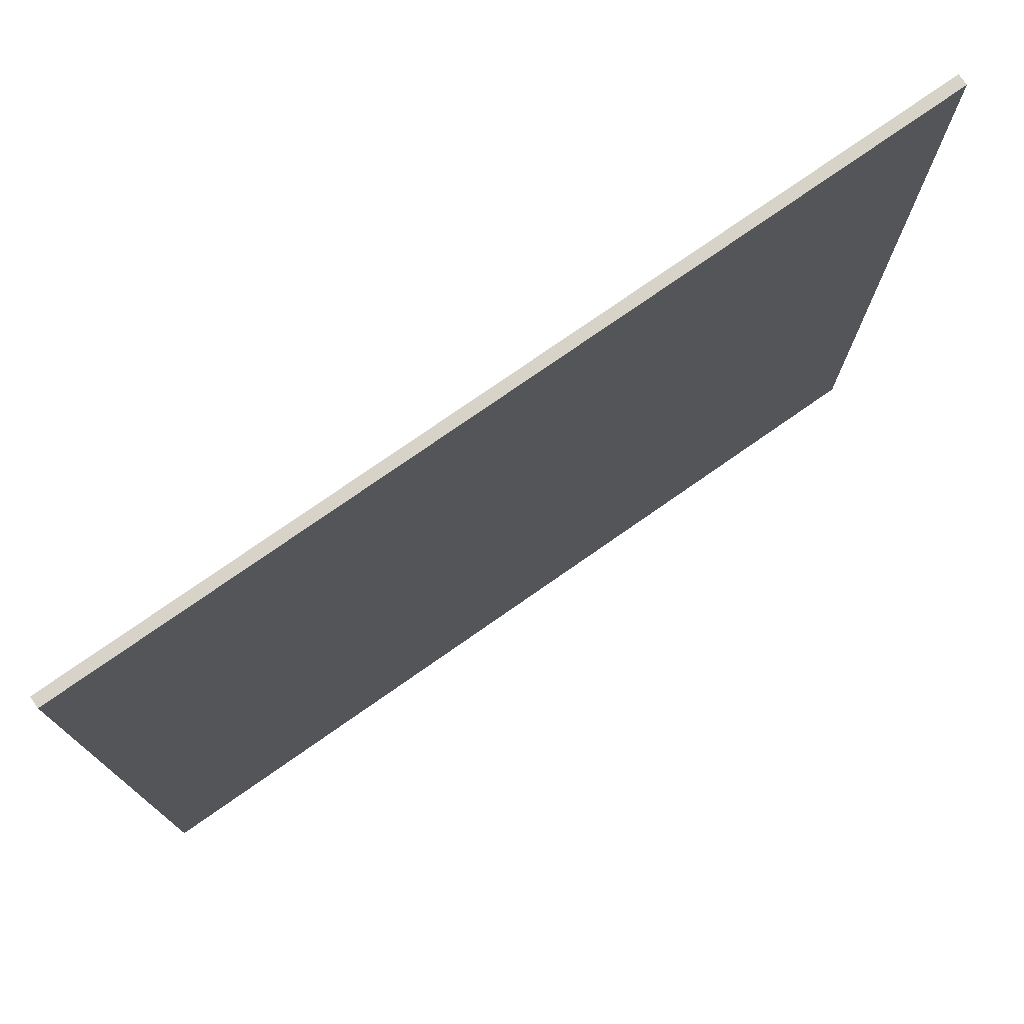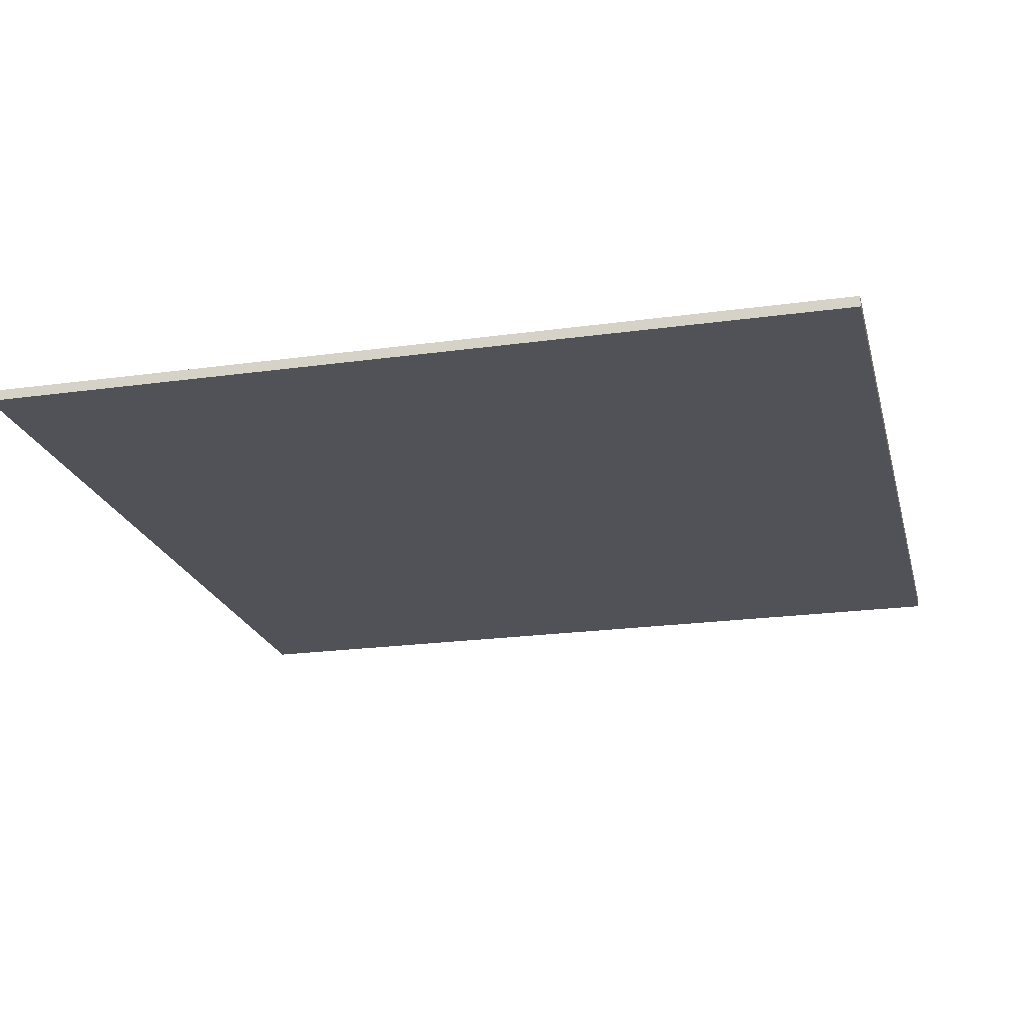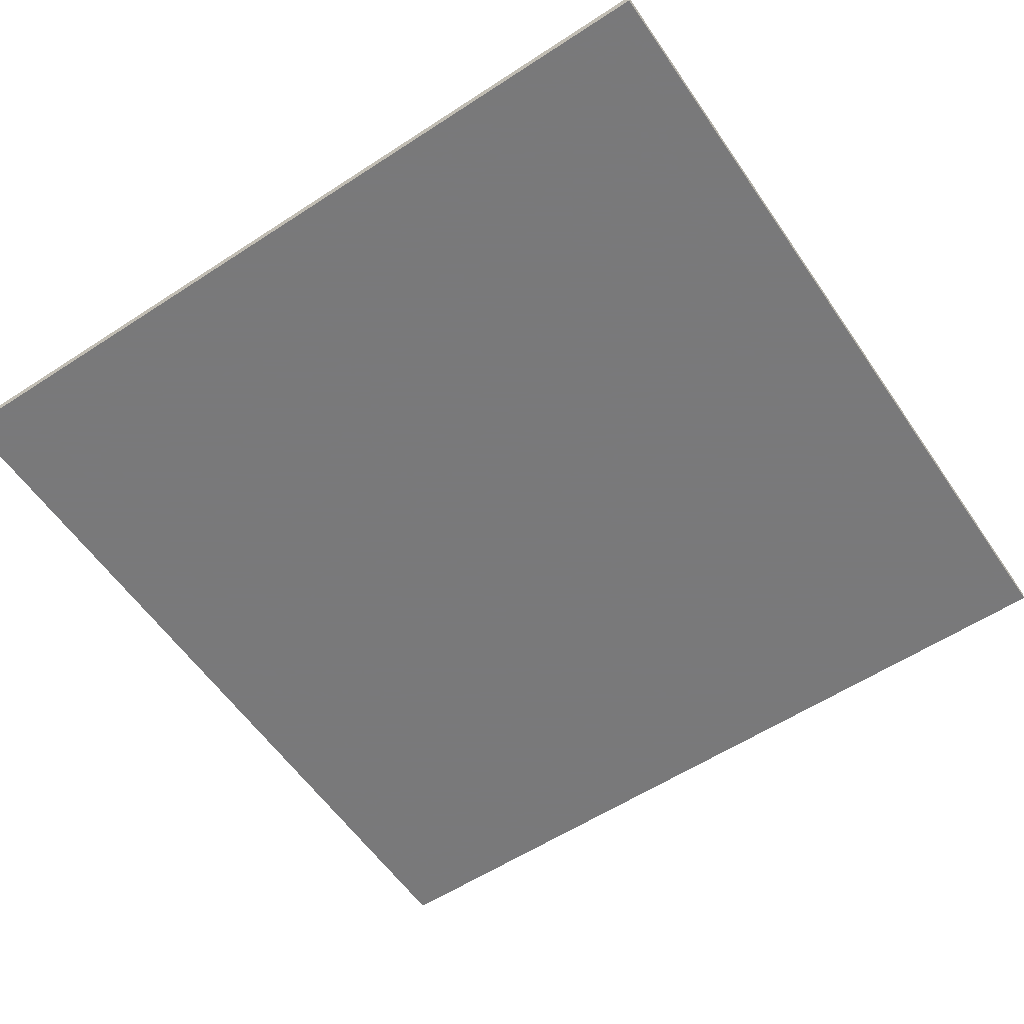
<metadata>
{"format":"obj","ext":"obj","renderer":"f3d","projection":"perspective","resolution":1024,"background":"white","views":[{"elev":76.7,"azim":145.1,"up":"+Z"},{"elev":-21.5,"azim":103.8,"up":"+Y"},{"elev":-57.8,"azim":34.1,"up":"+Y"}]}
</metadata>
<code>
v -0.025 -0.0125 0.32
v 0.045 -0.0125 0.305
v 0.005 -0.0125 0.345
v -0.03 -0.0125 0.37
v -0.03 -0.0125 0.37
v -0.16 -0.0125 0.33
v -0.125 -0.0125 0.285
v -0.025 -0.0125 0.32
v -0.025 -0.0125 0.32
v -0.125 -0.0125 0.285
v -0.1 -0.0125 0.23
v -0.025 -0.0125 0.285
v -0.025 -0.0125 0.285
v -0.1 -0.0125 0.23
v -0.09 -0.0125 0.19
v -0.03 -0.0125 0.25
v -0.03 -0.0125 0.25
v -0.09 -0.0125 0.19
v -0.09 -0.0125 0.16
v -0.05 -0.0125 0.2
v -0.05 -0.0125 0.2
v -0.09 -0.0125 0.16
v -0.1 -0.0125 0.12
v -0.065 -0.0125 0.15
v -0.065 -0.0125 0.15
v -0.1 -0.0125 0.12
v -0.12 -0.0125 0.06
v -0.08 -0.0125 0.1
v -0.08 -0.0125 0.1
v -0.12 -0.0125 0.06
v -0.125 -0.0125 0.02
v -0.09 -0.0125 0.045
v -0.09 -0.0125 0.045
v -0.125 -0.0125 0.02
v -0.125 -0.0125 -0.025
v -0.095 -0.0125 -0.005
v -0.095 -0.0125 -0.005
v -0.125 -0.0125 -0.025
v -0.125 -0.0125 -0.065
v -0.09 -0.0125 -0.06
v -0.09 -0.0125 -0.06
v -0.125 -0.0125 -0.065
v -0.12 -0.0125 -0.115
v -0.085 -0.0125 -0.115
v -0.085 -0.0125 -0.115
v -0.12 -0.0125 -0.115
v -0.11 -0.0125 -0.145
v -0.075 -0.0125 -0.17
v -0.075 -0.0125 -0.17
v -0.11 -0.0125 -0.145
v -0.095 -0.0125 -0.18
v -0.06 -0.0125 -0.205
v -0.06 -0.0125 -0.205
v -0.095 -0.0125 -0.18
v -0.08 -0.0125 -0.215
v -0.03 -0.0125 -0.24
v -0.03 -0.0125 -0.24
v -0.08 -0.0125 -0.215
v -0.065 -0.0125 -0.24
v 0.005 -0.0125 -0.27
v -0.4 -0.0125 0.41
v -0.31 -0.0125 0.43
v -0.365 -0.0125 0.445
v -0.42 -0.0125 0.445
v -0.42 -0.0125 0.445
v -0.5 -0.0125 0.5
v -0.5 -0.0125 -0.5
v -0.4 -0.0125 0.41
v -0.38 -0.0125 0.375
v -0.26 -0.0125 0.405
v -0.31 -0.0125 0.43
v -0.4 -0.0125 0.41
v -0.355 -0.0125 0.32
v -0.21 -0.0125 0.375
v -0.26 -0.0125 0.405
v -0.38 -0.0125 0.375
v -0.34 -0.0125 0.265
v -0.16 -0.0125 0.33
v -0.21 -0.0125 0.375
v -0.355 -0.0125 0.32
v -0.3335 -0.0125 0.215
v -0.125 -0.0125 0.285
v -0.16 -0.0125 0.33
v -0.34 -0.0125 0.265
v -0.33 -0.0125 0.165
v -0.1 -0.0125 0.23
v -0.125 -0.0125 0.285
v -0.3335 -0.0125 0.215
v -0.33 -0.0125 0.11
v -0.09 -0.0125 0.19
v -0.1 -0.0125 0.23
v -0.33 -0.0125 0.165
v -0.33 -0.0125 0.085
v -0.09 -0.0125 0.16
v -0.09 -0.0125 0.19
v -0.33 -0.0125 0.11
v -0.5 -0.0125 -0.5
v -0.33 -0.0125 0.165
v -0.3335 -0.0125 0.215
v -0.355 -0.0125 0.32
v -0.355 -0.0125 0.32
v -0.3335 -0.0125 0.215
v -0.34 -0.0125 0.265
v -0.38 -0.0125 0.375
v -0.4 -0.0125 0.41
v -0.5 -0.0125 -0.5
v -0.355 -0.0125 0.32
v -0.325 -0.0125 0.03
v -0.1 -0.0125 0.12
v -0.09 -0.0125 0.16
v -0.33 -0.0125 0.085
v -0.32 -0.0125 0.005
v -0.12 -0.0125 0.06
v -0.1 -0.0125 0.12
v -0.325 -0.0125 0.03
v -0.305 -0.0125 -0.05
v -0.125 -0.0125 0.02
v -0.12 -0.0125 0.06
v -0.32 -0.0125 0.005
v -0.29 -0.0125 -0.085
v -0.125 -0.0125 -0.025
v -0.125 -0.0125 0.02
v -0.305 -0.0125 -0.05
v -0.265 -0.0125 -0.125
v -0.125 -0.0125 -0.065
v -0.125 -0.0125 -0.025
v -0.29 -0.0125 -0.085
v -0.23 -0.0125 -0.165
v -0.12 -0.0125 -0.115
v -0.125 -0.0125 -0.065
v -0.265 -0.0125 -0.125
v -0.2 -0.0125 -0.19
v -0.11 -0.0125 -0.145
v -0.12 -0.0125 -0.115
v -0.23 -0.0125 -0.165
v -0.155 -0.0125 -0.215
v -0.095 -0.0125 -0.18
v -0.11 -0.0125 -0.145
v -0.2 -0.0125 -0.19
v -0.11 -0.0125 -0.23
v -0.08 -0.0125 -0.215
v -0.095 -0.0125 -0.18
v -0.155 -0.0125 -0.215
v 0.225 -0.0125 0.165
v 0.305 -0.0125 0.155
v 0.265 -0.0125 0.19
v 0.225 -0.0125 0.215
v 0.225 -0.0125 0.135
v 0.33 -0.0125 0.125
v 0.305 -0.0125 0.155
v 0.225 -0.0125 0.165
v 0.22 -0.0125 0.105
v 0.35 -0.0125 0.095
v 0.33 -0.0125 0.125
v 0.225 -0.0125 0.135
v 0.205 -0.0125 0.075
v 0.365 -0.0125 0.06
v 0.35 -0.0125 0.095
v 0.22 -0.0125 0.105
v 0.19 -0.0125 0.045
v 0.37 -0.0125 0.04
v 0.365 -0.0125 0.06
v 0.205 -0.0125 0.075
v 0.17 -0.0125 0.01
v 0.38 -0.0125 -0.005
v 0.37 -0.0125 0.04
v 0.19 -0.0125 0.045
v 0.145 -0.0125 -0.04
v 0.38 -0.0125 -0.06
v 0.38 -0.0125 -0.005
v 0.17 -0.0125 0.01
v 0.5 -0.0125 0.5
v 0.38 -0.0125 -0.005
v 0.38 -0.0125 -0.06
v 0.5 -0.0125 -0.5
v 0.125 -0.0125 -0.095
v 0.375 -0.0125 -0.115
v 0.38 -0.0125 -0.06
v 0.145 -0.0125 -0.04
v 0.105 -0.0125 -0.155
v 0.36 -0.0125 -0.175
v 0.375 -0.0125 -0.115
v 0.125 -0.0125 -0.095
v 0.095 -0.0125 -0.215
v 0.34 -0.0125 -0.22
v 0.36 -0.0125 -0.175
v 0.105 -0.0125 -0.155
v 0.09 -0.0125 -0.27
v 0.315 -0.0125 -0.27
v 0.34 -0.0125 -0.22
v 0.095 -0.0125 -0.215
v 0.095 -0.0125 -0.3
v 0.3 -0.0125 -0.32
v 0.315 -0.0125 -0.27
v 0.09 -0.0125 -0.27
v 0.09 -0.0125 -0.27
v 0.07 -0.0125 -0.275
v 0.075 -0.0125 -0.305
v 0.095 -0.0125 -0.3
v 0.115 -0.0125 -0.33
v 0.295 -0.0125 -0.34
v 0.3 -0.0125 -0.32
v 0.095 -0.0125 -0.3
v 0.145 -0.0125 -0.365
v 0.29 -0.0125 -0.375
v 0.295 -0.0125 -0.34
v 0.115 -0.0125 -0.33
v 0.18 -0.0125 -0.395
v 0.2885 -0.0125 -0.4
v 0.29 -0.0125 -0.375
v 0.145 -0.0125 -0.365
v 0.24 -0.0125 -0.43
v 0.29 -0.0125 -0.445
v 0.2885 -0.0125 -0.4
v 0.18 -0.0125 -0.395
v 0.5 -0.0125 -0.5
v 0.315 -0.0125 -0.27
v 0.3 -0.0125 -0.32
v 0.295 -0.0125 -0.34
v 0.29 -0.0125 -0.445
v -0.5 -0.0125 -0.5
v 0.5 -0.0125 -0.5
v 0.24 -0.0125 -0.43
v -0.5 -0.0125 -0.5
v 0.29 -0.0125 -0.445
v -0.5 -0.0125 -0.5
v 0.04 -0.0125 -0.29
v 0.005 -0.0125 -0.27
v -0.065 -0.0125 -0.24
v -0.11 -0.0125 -0.23
v -0.5 -0.0125 -0.5
v -0.065 -0.0125 -0.24
v -0.155 -0.0125 -0.215
v -0.5 -0.0125 -0.5
v -0.11 -0.0125 -0.23
v -0.2 -0.0125 -0.19
v -0.5 -0.0125 -0.5
v -0.155 -0.0125 -0.215
v -0.23 -0.0125 -0.165
v -0.5 -0.0125 -0.5
v -0.2 -0.0125 -0.19
v -0.265 -0.0125 -0.125
v -0.5 -0.0125 -0.5
v -0.23 -0.0125 -0.165
v -0.29 -0.0125 -0.085
v -0.5 -0.0125 -0.5
v -0.265 -0.0125 -0.125
v -0.305 -0.0125 -0.05
v -0.5 -0.0125 -0.5
v -0.29 -0.0125 -0.085
v -0.32 -0.0125 0.005
v -0.5 -0.0125 -0.5
v -0.305 -0.0125 -0.05
v -0.325 -0.0125 0.03
v -0.5 -0.0125 -0.5
v -0.32 -0.0125 0.005
v -0.33 -0.0125 0.085
v -0.5 -0.0125 -0.5
v -0.325 -0.0125 0.03
v 0.075 -0.0125 -0.305
v 0.04 -0.0125 -0.29
v -0.5 -0.0125 -0.5
v 0.115 -0.0125 -0.33
v 0.18 -0.0125 -0.395
v -0.5 -0.0125 -0.5
v 0.24 -0.0125 -0.43
v 0.145 -0.0125 -0.365
v -0.5 -0.0125 -0.5
v 0.18 -0.0125 -0.395
v 0.115 -0.0125 -0.33
v -0.5 -0.0125 -0.5
v 0.145 -0.0125 -0.365
v 0.38 -0.0125 -0.06
v 0.375 -0.0125 -0.115
v 0.5 -0.0125 -0.5
v 0.375 -0.0125 -0.115
v 0.36 -0.0125 -0.175
v 0.5 -0.0125 -0.5
v 0.5 -0.0125 0.5
v 0.37 -0.0125 0.04
v 0.38 -0.0125 -0.005
v 0.5 -0.0125 0.5
v 0.365 -0.0125 0.06
v 0.37 -0.0125 0.04
v 0.5 -0.0125 0.5
v 0.35 -0.0125 0.095
v 0.365 -0.0125 0.06
v 0.5 -0.0125 0.5
v 0.33 -0.0125 0.125
v 0.35 -0.0125 0.095
v 0.5 -0.0125 0.5
v 0.305 -0.0125 0.155
v 0.33 -0.0125 0.125
v 0.5 -0.0125 0.5
v 0.265 -0.0125 0.19
v 0.305 -0.0125 0.155
v 0.5 -0.0125 0.5
v 0.225 -0.0125 0.215
v 0.265 -0.0125 0.19
v -0.365 -0.0125 0.445
v -0.31 -0.0125 0.43
v 0.5 -0.0125 0.5
v -0.5 -0.0125 0.5
v 0.5 -0.0125 0.5
v -0.31 -0.0125 0.43
v -0.26 -0.0125 0.405
v 0.5 -0.0125 0.5
v -0.26 -0.0125 0.405
v -0.21 -0.0125 0.375
v -0.03 -0.0125 0.37
v -0.21 -0.0125 0.375
v -0.16 -0.0125 0.33
v -0.03 -0.0125 0.37
v 0.36 -0.0125 -0.175
v 0.34 -0.0125 -0.22
v 0.5 -0.0125 -0.5
v 0.34 -0.0125 -0.22
v 0.315 -0.0125 -0.27
v 0.5 -0.0125 -0.5
v -0.025 -0.0125 0.285
v 0.075 -0.0125 0.27
v 0.045 -0.0125 0.305
v -0.025 -0.0125 0.32
v -0.03 -0.0125 0.25
v 0.1 -0.0125 0.23
v 0.075 -0.0125 0.27
v -0.025 -0.0125 0.285
v -0.05 -0.0125 0.2
v 0.12 -0.0125 0.18
v 0.1 -0.0125 0.23
v -0.03 -0.0125 0.25
v -0.065 -0.0125 0.15
v 0.13 -0.0125 0.14
v 0.12 -0.0125 0.18
v -0.05 -0.0125 0.2
v -0.08 -0.0125 0.1
v 0.135 -0.0125 0.095
v 0.13 -0.0125 0.14
v -0.065 -0.0125 0.15
v -0.09 -0.0125 0.045
v 0.135 -0.0125 0.05
v 0.135 -0.0125 0.095
v -0.08 -0.0125 0.1
v -0.095 -0.0125 -0.005
v 0.13 -0.0125 0.01
v 0.135 -0.0125 0.05
v -0.09 -0.0125 0.045
v -0.09 -0.0125 -0.06
v 0.115 -0.0125 -0.045
v 0.13 -0.0125 0.01
v -0.095 -0.0125 -0.005
v 0.17 -0.0125 0.01
v 0.13 -0.0125 0.01
v 0.115 -0.0125 -0.045
v 0.145 -0.0125 -0.04
v 0.19 -0.0125 0.045
v 0.135 -0.0125 0.05
v 0.13 -0.0125 0.01
v 0.17 -0.0125 0.01
v 0.205 -0.0125 0.075
v 0.135 -0.0125 0.095
v 0.135 -0.0125 0.05
v 0.19 -0.0125 0.045
v 0.22 -0.0125 0.105
v 0.13 -0.0125 0.14
v 0.135 -0.0125 0.095
v 0.205 -0.0125 0.075
v 0.225 -0.0125 0.135
v 0.12 -0.0125 0.18
v 0.13 -0.0125 0.14
v 0.22 -0.0125 0.105
v 0.1 -0.0125 0.23
v 0.12 -0.0125 0.18
v 0.225 -0.0125 0.215
v 0.5 -0.0125 0.5
v 0.5 -0.0125 0.5
v 0.075 -0.0125 0.27
v 0.1 -0.0125 0.23
v -0.085 -0.0125 -0.115
v 0.1 -0.0125 -0.085
v 0.115 -0.0125 -0.045
v -0.09 -0.0125 -0.06
v -0.075 -0.0125 -0.17
v 0.085 -0.0125 -0.135
v 0.1 -0.0125 -0.085
v -0.085 -0.0125 -0.115
v -0.06 -0.0125 -0.205
v 0.075 -0.0125 -0.175
v 0.085 -0.0125 -0.135
v -0.075 -0.0125 -0.17
v -0.03 -0.0125 -0.24
v 0.07 -0.0125 -0.205
v 0.075 -0.0125 -0.175
v -0.06 -0.0125 -0.205
v 0.005 -0.0125 -0.27
v 0.065 -0.0125 -0.245
v 0.07 -0.0125 -0.205
v -0.03 -0.0125 -0.24
v 0.04 -0.0125 -0.29
v 0.07 -0.0125 -0.275
v 0.065 -0.0125 -0.245
v 0.005 -0.0125 -0.27
v 0.07 -0.0125 -0.275
v 0.04 -0.0125 -0.29
v 0.075 -0.0125 -0.305
v 0.145 -0.0125 -0.04
v 0.115 -0.0125 -0.045
v 0.1 -0.0125 -0.085
v 0.125 -0.0125 -0.095
v 0.5 -0.0125 0.5
v 0.045 -0.0125 0.305
v 0.075 -0.0125 0.27
v 0.5 -0.0125 0.5
v 0.005 -0.0125 0.345
v 0.045 -0.0125 0.305
v 0.5 -0.0125 0.5
v -0.03 -0.0125 0.37
v 0.005 -0.0125 0.345
v -0.08 -0.0125 -0.215
v -0.11 -0.0125 -0.23
v -0.065 -0.0125 -0.24
v -0.33 -0.0125 0.165
v -0.5 -0.0125 -0.5
v -0.33 -0.0125 0.11
v -0.33 -0.0125 0.11
v -0.5 -0.0125 -0.5
v -0.33 -0.0125 0.085
v 0.125 -0.0125 -0.095
v 0.1 -0.0125 -0.085
v 0.085 -0.0125 -0.135
v 0.105 -0.0125 -0.155
v 0.105 -0.0125 -0.155
v 0.085 -0.0125 -0.135
v 0.075 -0.0125 -0.175
v 0.095 -0.0125 -0.215
v 0.095 -0.0125 -0.215
v 0.075 -0.0125 -0.175
v 0.07 -0.0125 -0.205
v 0.065 -0.0125 -0.245
v 0.065 -0.0125 -0.245
v 0.07 -0.0125 -0.275
v 0.09 -0.0125 -0.27
v 0.095 -0.0125 -0.215
v 0.095 -0.0125 -0.3
v 0.075 -0.0125 -0.305
v 0.115 -0.0125 -0.33
v 0.2885 -0.0125 -0.4
v 0.29 -0.0125 -0.445
v 0.5 -0.0125 -0.5
v 0.29 -0.0125 -0.375
v 0.295 -0.0125 -0.34
v 0.29 -0.0125 -0.375
v 0.5 -0.0125 -0.5
v -0.5 -0.0125 0.5
v -0.42 -0.0125 0.445
v -0.365 -0.0125 0.445
v 0.12 -0.0125 0.18
v 0.225 -0.0125 0.135
v 0.225 -0.0125 0.165
v 0.225 -0.0125 0.215
v 0.12 -0.0125 0.18
v 0.225 -0.0125 0.165
v 0.5 0 0.5
v 0.5 0 -0.5
v -0.5 0 -0.5
v -0.5 0 0.5
v -0.5 -0.0125 0.5
v 0.5 -0.0125 0.5
v 0.5 0 0.5
v -0.5 0 0.5
v -0.5 -0.0125 -0.5
v -0.5 -0.0125 0.5
v -0.5 0 0.5
v -0.5 0 -0.5
v 0.5 -0.0125 -0.5
v -0.5 -0.0125 -0.5
v -0.5 0 -0.5
v 0.5 0 -0.5
v 0.5 -0.0125 0.5
v 0.5 -0.0125 -0.5
v 0.5 0 -0.5
v 0.5 0 0.5
g mesh57375
f 1 2 3
f 3 4 1
f 5 6 7
f 7 8 5
f 9 10 11
f 11 12 9
f 13 14 15
f 15 16 13
f 17 18 19
f 19 20 17
f 21 22 23
f 23 24 21
f 25 26 27
f 27 28 25
f 29 30 31
f 31 32 29
f 33 34 35
f 35 36 33
f 37 38 39
f 39 40 37
f 41 42 43
f 43 44 41
f 45 46 47
f 47 48 45
f 49 50 51
f 51 52 49
f 53 54 55
f 55 56 53
f 57 58 59
f 59 60 57
f 61 62 63
f 63 64 61
f 65 66 67
f 67 68 65
f 69 70 71
f 71 72 69
f 73 74 75
f 75 76 73
f 77 78 79
f 79 80 77
f 81 82 83
f 83 84 81
f 85 86 87
f 87 88 85
f 89 90 91
f 91 92 89
f 93 94 95
f 95 96 93
f 97 98 99
f 99 100 97
f 101 102 103
f 104 105 106
f 106 107 104
f 108 109 110
f 110 111 108
f 112 113 114
f 114 115 112
f 116 117 118
f 118 119 116
f 120 121 122
f 122 123 120
f 124 125 126
f 126 127 124
f 128 129 130
f 130 131 128
f 132 133 134
f 134 135 132
f 136 137 138
f 138 139 136
f 140 141 142
f 142 143 140
f 144 145 146
f 146 147 144
f 148 149 150
f 150 151 148
f 152 153 154
f 154 155 152
f 156 157 158
f 158 159 156
f 160 161 162
f 162 163 160
f 164 165 166
f 166 167 164
f 168 169 170
f 170 171 168
f 172 173 174
f 174 175 172
f 176 177 178
f 178 179 176
f 180 181 182
f 182 183 180
f 184 185 186
f 186 187 184
f 188 189 190
f 190 191 188
f 192 193 194
f 194 195 192
f 196 197 198
f 198 199 196
f 200 201 202
f 202 203 200
f 204 205 206
f 206 207 204
f 208 209 210
f 210 211 208
f 212 213 214
f 214 215 212
f 216 217 218
f 218 219 216
f 220 221 222
f 223 224 225
f 226 227 228
f 228 229 226
f 230 231 232
f 233 234 235
f 236 237 238
f 239 240 241
f 242 243 244
f 245 246 247
f 248 249 250
f 251 252 253
f 254 255 256
f 257 258 259
f 260 261 262
f 262 263 260
f 264 265 266
f 267 268 269
f 270 271 272
f 273 274 275
f 276 277 278
f 279 280 281
f 282 283 284
f 285 286 287
f 288 289 290
f 291 292 293
f 294 295 296
f 297 298 299
f 300 301 302
f 302 303 300
f 304 305 306
f 307 308 309
f 309 310 307
f 311 312 313
f 314 315 316
f 317 318 319
f 320 321 322
f 322 323 320
f 324 325 326
f 326 327 324
f 328 329 330
f 330 331 328
f 332 333 334
f 334 335 332
f 336 337 338
f 338 339 336
f 340 341 342
f 342 343 340
f 344 345 346
f 346 347 344
f 348 349 350
f 350 351 348
f 352 353 354
f 354 355 352
f 356 357 358
f 358 359 356
f 360 361 362
f 362 363 360
f 364 365 366
f 366 367 364
f 368 369 370
f 370 371 368
f 372 373 374
f 374 375 372
f 376 377 378
f 379 380 381
f 381 382 379
f 383 384 385
f 385 386 383
f 387 388 389
f 389 390 387
f 391 392 393
f 393 394 391
f 395 396 397
f 397 398 395
f 399 400 401
f 401 402 399
f 403 404 405
f 406 407 408
f 408 409 406
f 410 411 412
f 413 414 415
f 416 417 418
f 419 420 421
f 422 423 424
f 425 426 427
f 428 429 430
f 430 431 428
f 432 433 434
f 434 435 432
f 436 437 438
f 438 439 436
f 440 441 442
f 442 443 440
f 444 445 446
f 447 448 449
f 449 450 447
f 451 452 453
f 454 455 456
f 457 458 459
f 460 461 462
g mesh57377
f 463 464 465
f 465 466 463
f 467 468 469
f 469 470 467
f 471 472 473
f 473 474 471
f 475 476 477
f 477 478 475
f 479 480 481
f 481 482 479

</code>
